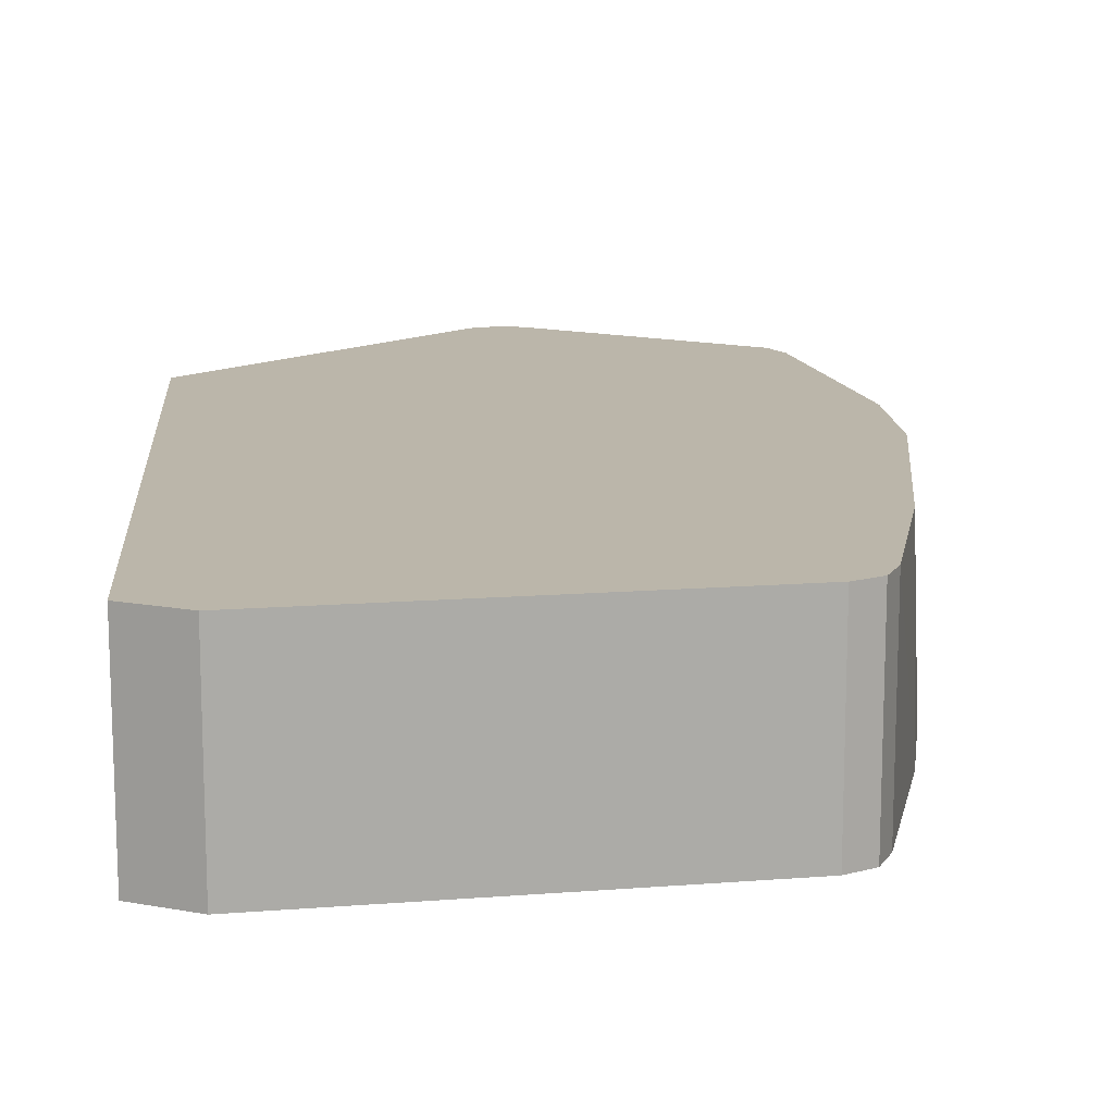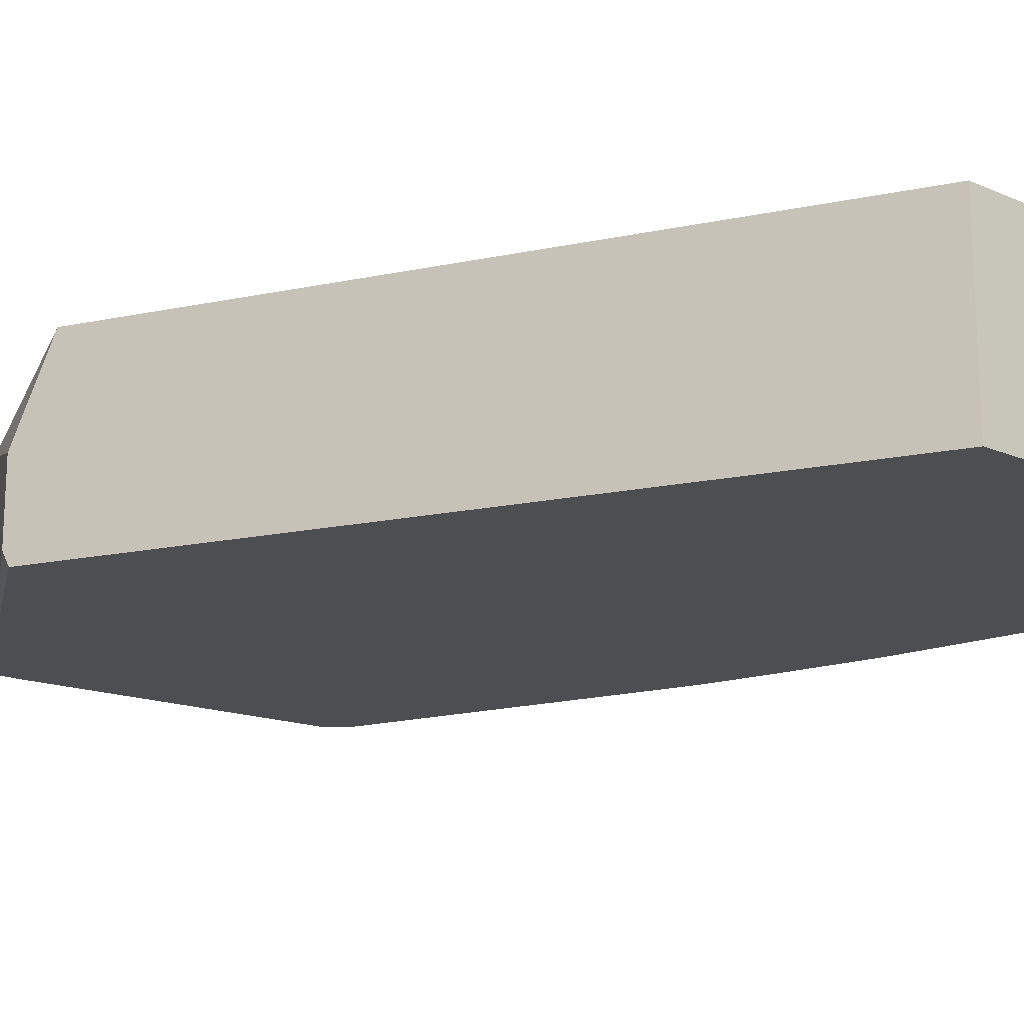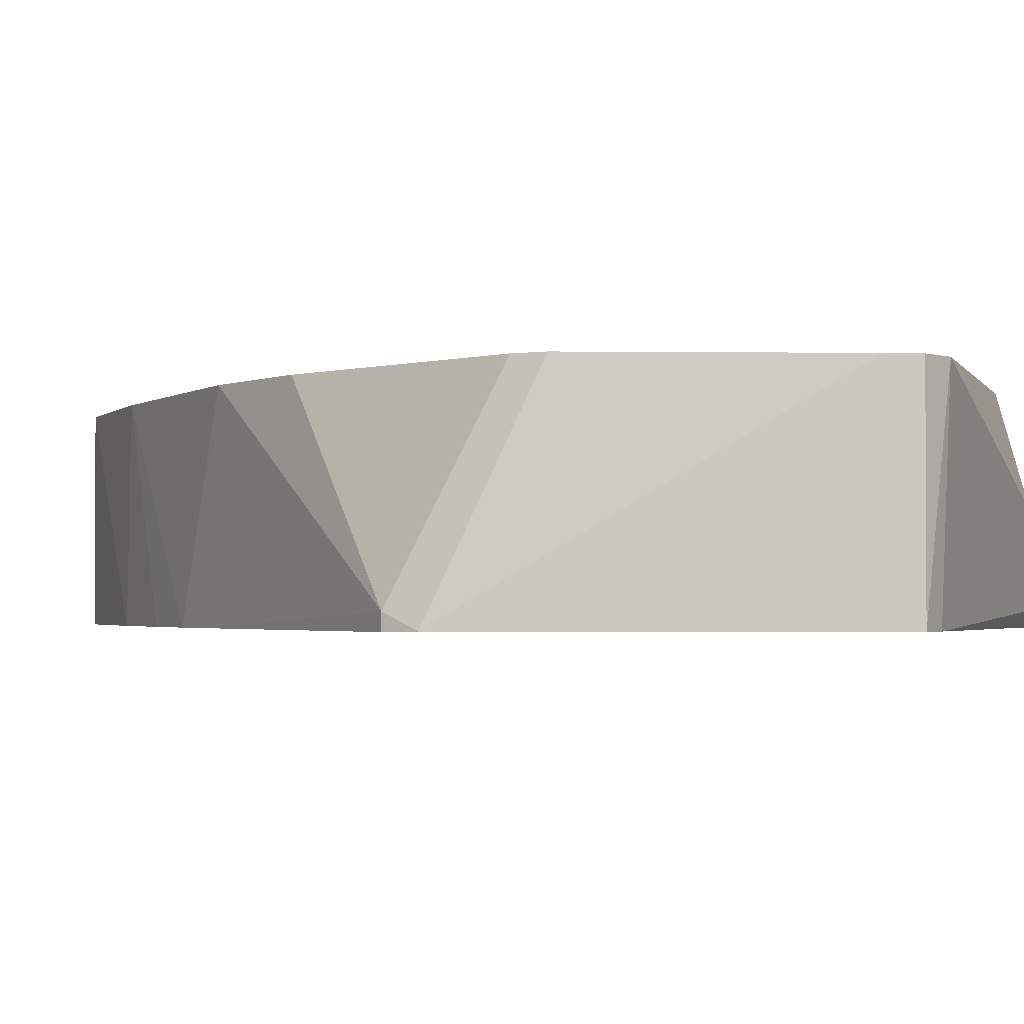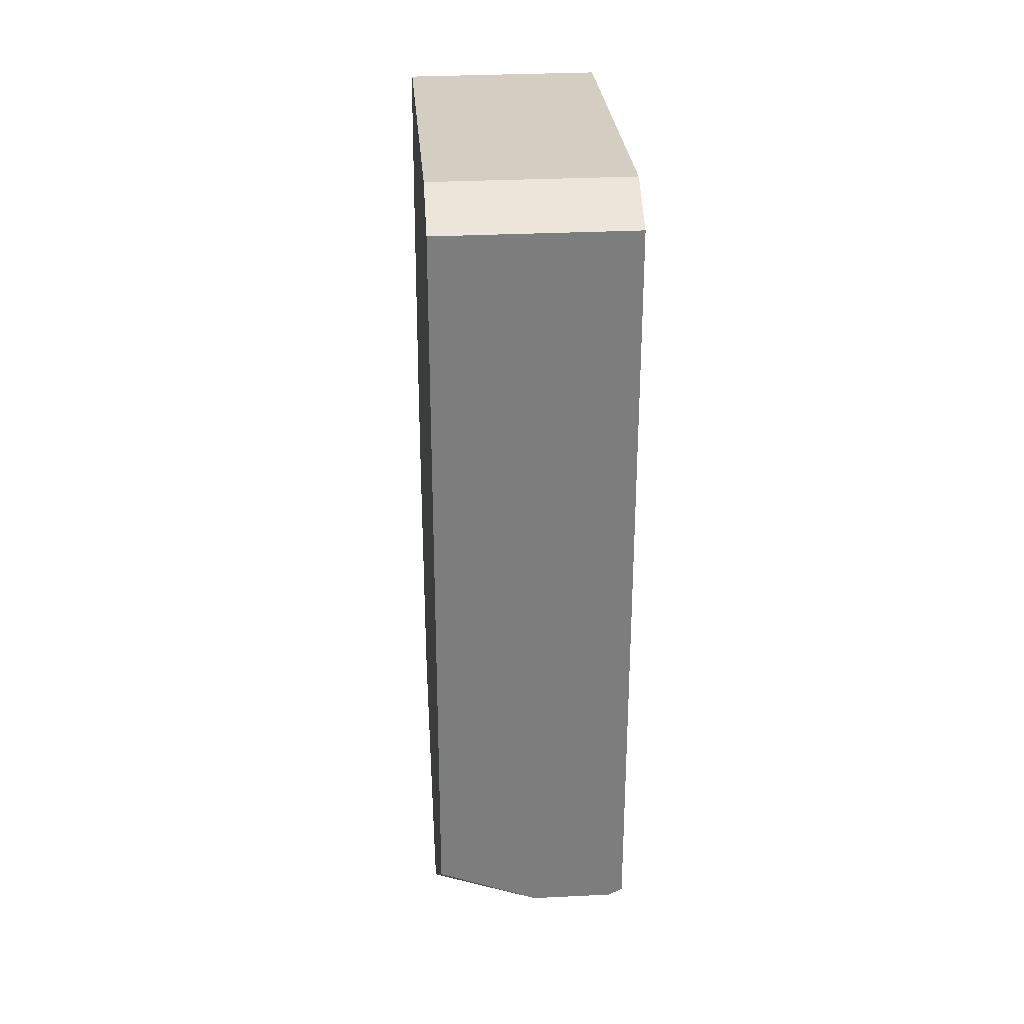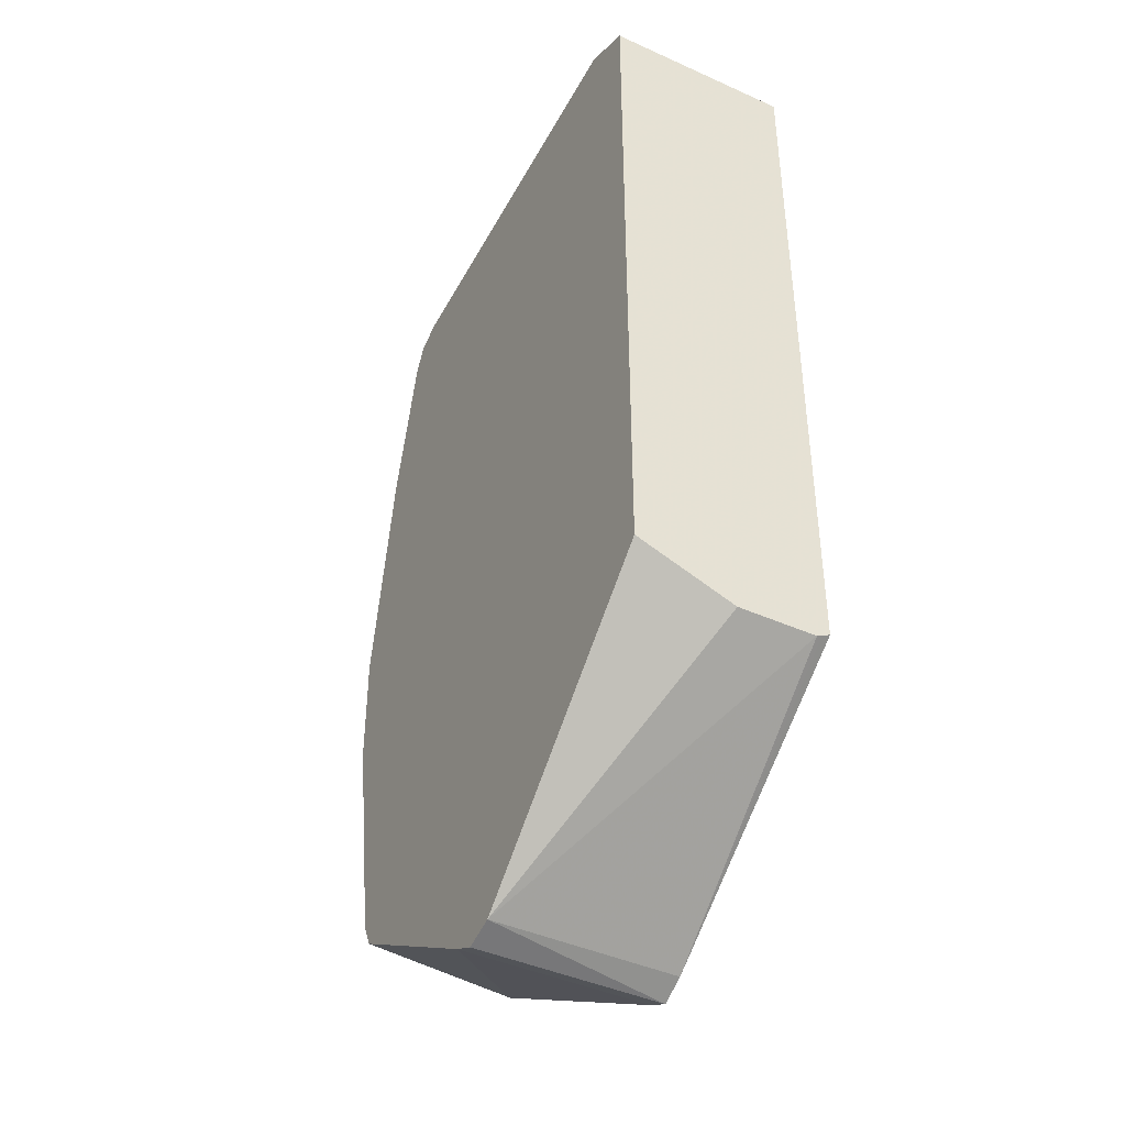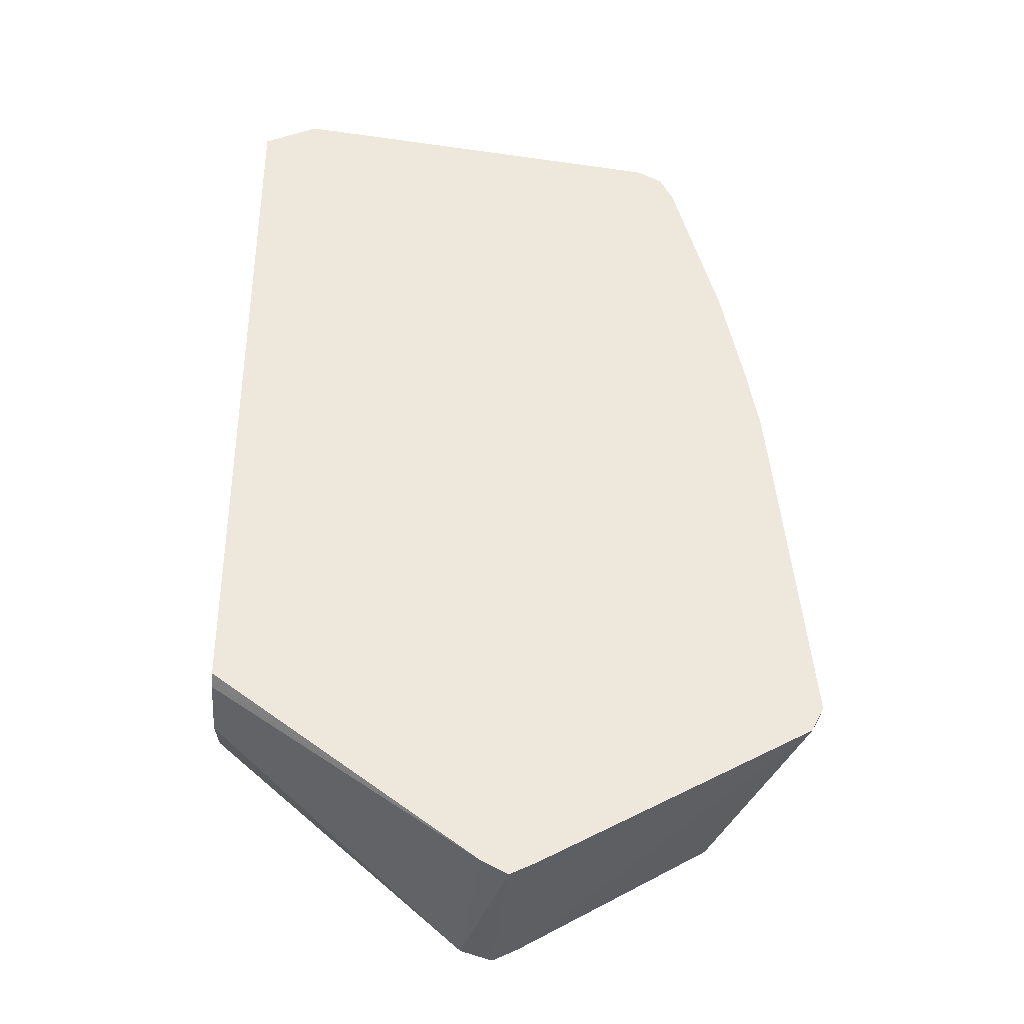
<metadata>
{"format":"obj","ext":"obj","renderer":"f3d","projection":"perspective","resolution":1024,"background":"white","views":[{"elev":14.1,"azim":175.8,"up":"+Z"},{"elev":-17.0,"azim":112.8,"up":"+Z"},{"elev":-1.9,"azim":-33.7,"up":"+Z"},{"elev":31.1,"azim":86.0,"up":"+Y"},{"elev":-42.7,"azim":61.8,"up":"+Y"},{"elev":-36.8,"azim":174.9,"up":"+Y"}]}
</metadata>
<code>
v 0.02904 0.2952 0.3438
v 0.02795 0.2958 0.3438
v 0.02904 0.2952 0.4437
v 0.02904 -0.09958 0.3438
v 0.02664 0.2964 0.3438
v -1.527e-05 0.3098 0.4437
v 0.02904 -0.0826 0.4437
v 0.02904 -0.1018 0.3481
v -0.1102 -0.1996 0.3438
v -1.527e-05 0.3098 0.3438
v -0.2065 0.2891 0.4437
v -0.1071 -0.2017 0.4437
v 0.02904 -0.1032 0.3924
v 0.02904 -0.1032 0.3511
v -0.1239 -0.2065 0.3438
v -0.2065 0.2891 0.3438
v -0.2203 0.2822 0.4437
v -0.1239 -0.2065 0.4437
v -0.1372 -0.1998 0.3438
v -0.2203 0.2822 0.3438
v -0.2236 0.2756 0.4437
v -0.2247 0.2733 0.3438
v -0.1339 -0.2015 0.4437
v -0.2822 -0.117 0.3438
v -0.1377 -0.1996 0.4437
v -0.2822 -0.117 0.3442
v -0.2271 0.2684 0.4437
v -0.2271 0.2684 0.3438
v -0.2891 -0.1032 0.3438
v -0.2409 -0.1376 0.4437
v -0.2891 -0.1032 0.3511
v -0.2515 0.1822 0.3438
v -0.2478 0.1859 0.4437
v -0.2721 0.06927 0.3438
v -0.2428 -0.1339 0.4437
v -0.2478 -0.1239 0.4437
v -0.2684 3.033e-05 0.4437
v -0.2684 0.06194 0.4437
v -0.2624 0.1299 0.3438
v -0.2697 0.0911 0.3438
f 12 18 15
f 18 23 19
f 17 22 21
f 17 20 22
f 15 18 19
f 12 14 13
f 19 23 25
f 11 20 17
f 6 16 11
f 9 14 12
f 9 12 15
f 8 14 9
f 7 12 13
f 6 10 16
f 5 10 6
f 19 25 26
f 11 16 20
f 19 26 24
f 32 39 33
f 22 28 27
f 4 8 9
f 33 40 38
f 34 38 40
f 33 39 40
f 31 38 34
f 31 37 38
f 31 36 37
f 21 22 27
f 31 35 36
f 29 31 34
f 27 32 33
f 27 28 32
f 26 30 31
f 25 30 26
f 24 31 29
f 24 26 31
f 30 35 31
f 3 12 7
f 1 3 7
f 3 23 18
f 1 32 28
f 1 39 32
f 1 40 39
f 1 34 40
f 1 29 34
f 1 24 29
f 1 15 19
f 1 9 15
f 1 4 9
f 1 8 4
f 1 14 8
f 1 13 14
f 1 7 13
f 1 2 3
f 3 18 12
f 1 28 22
f 1 22 20
f 1 19 24
f 1 16 10
f 1 20 16
f 3 25 23
f 3 30 25
f 3 35 30
f 3 36 35
f 3 37 36
f 3 33 38
f 3 27 33
f 3 38 37
f 3 17 21
f 3 11 17
f 3 6 11
f 3 5 6
f 2 5 3
f 1 5 2
f 1 10 5
f 3 21 27

</code>
